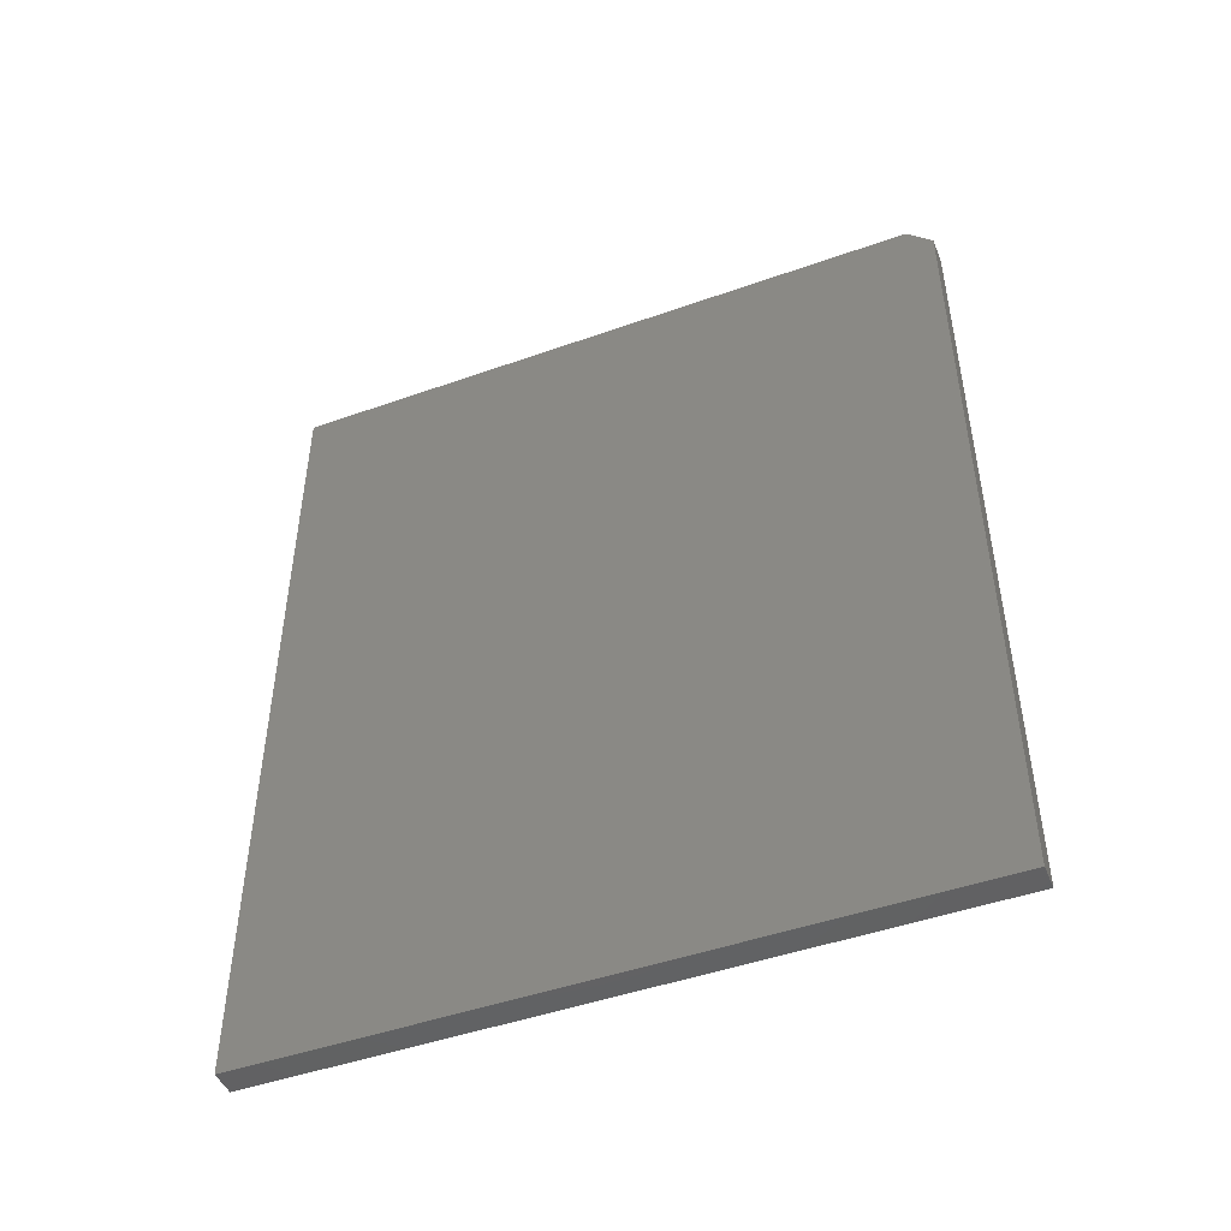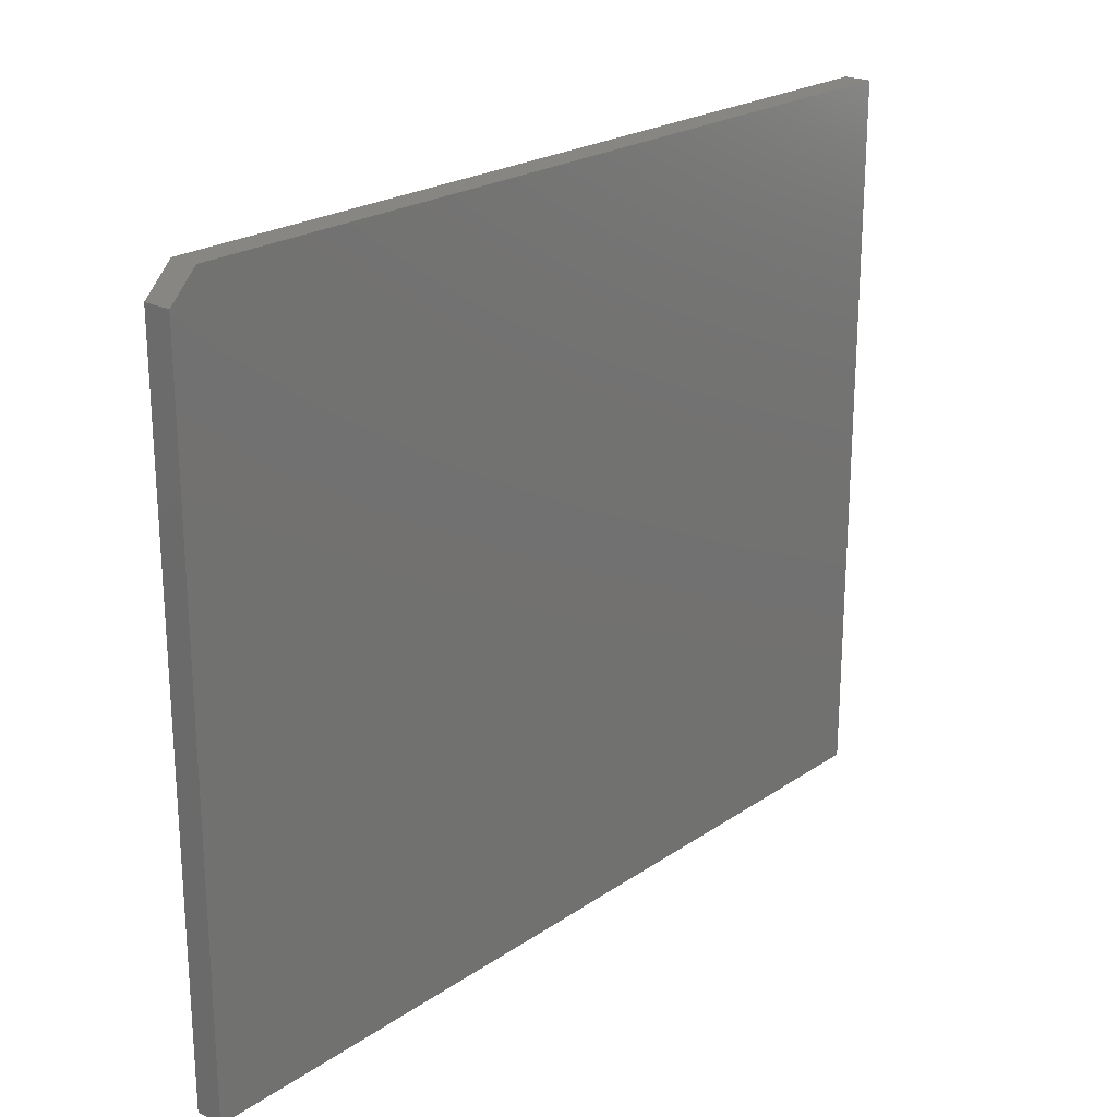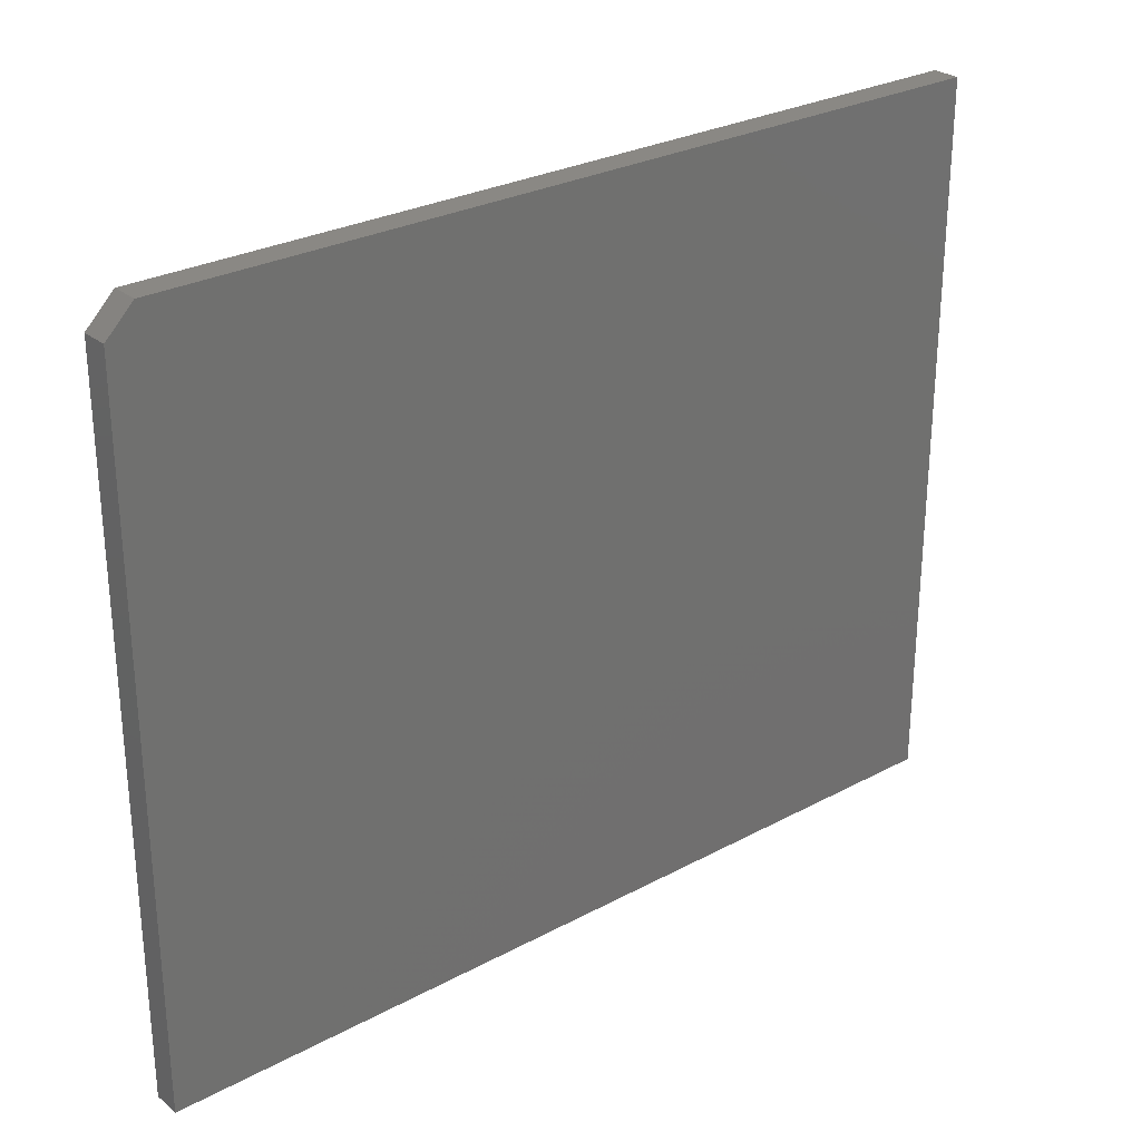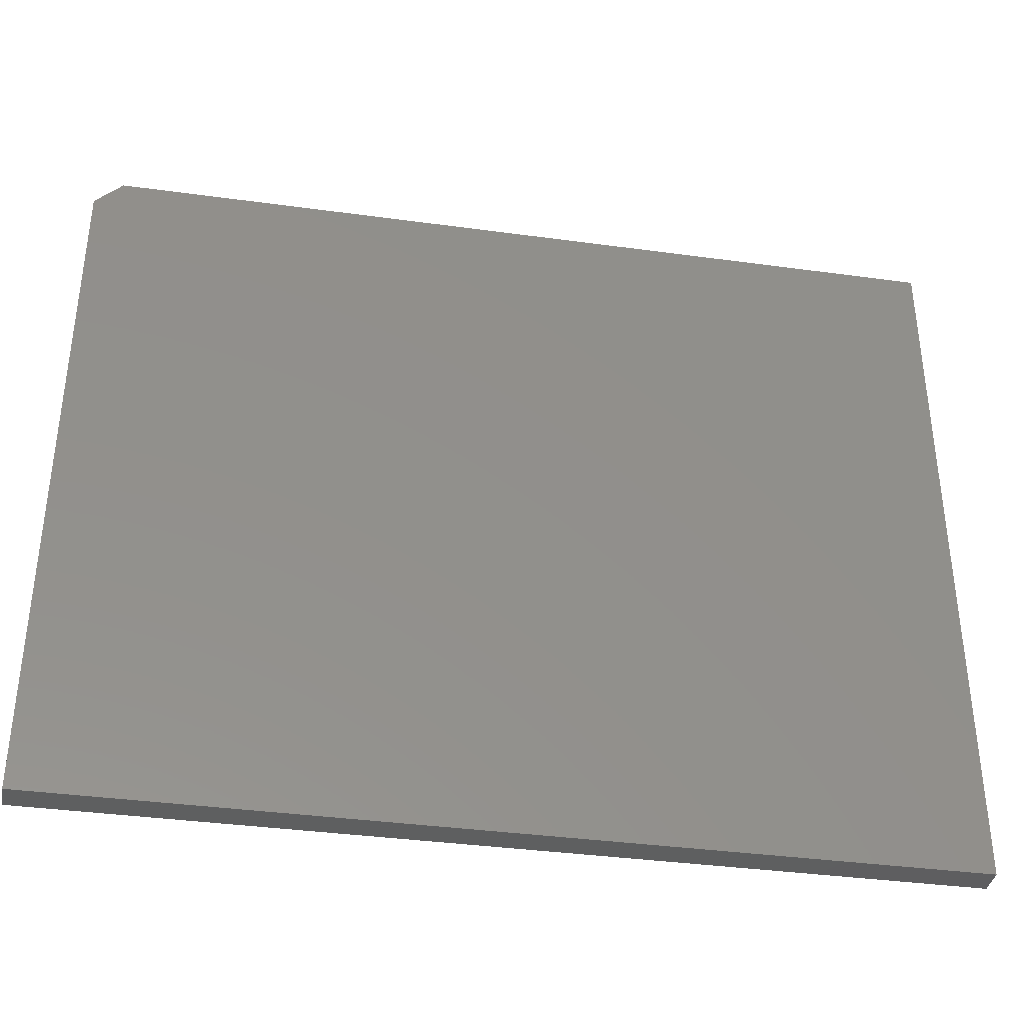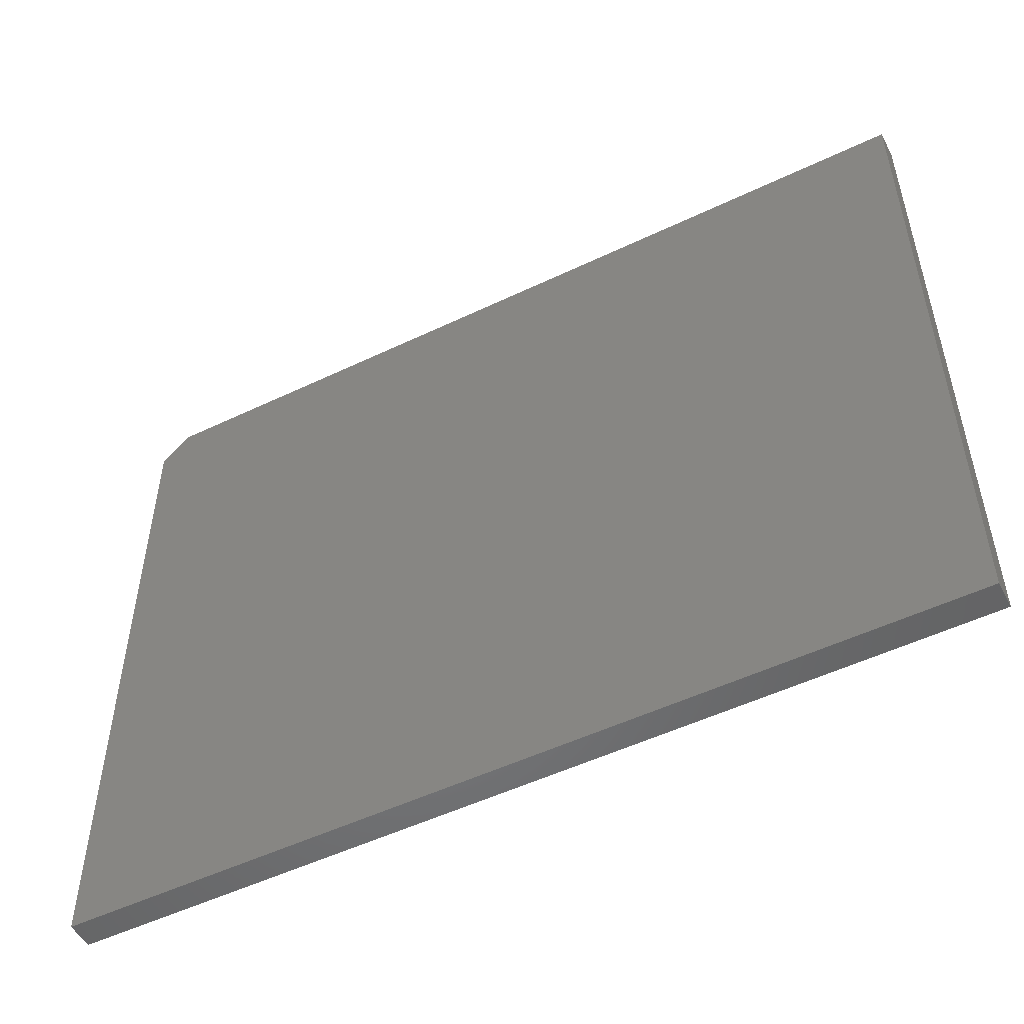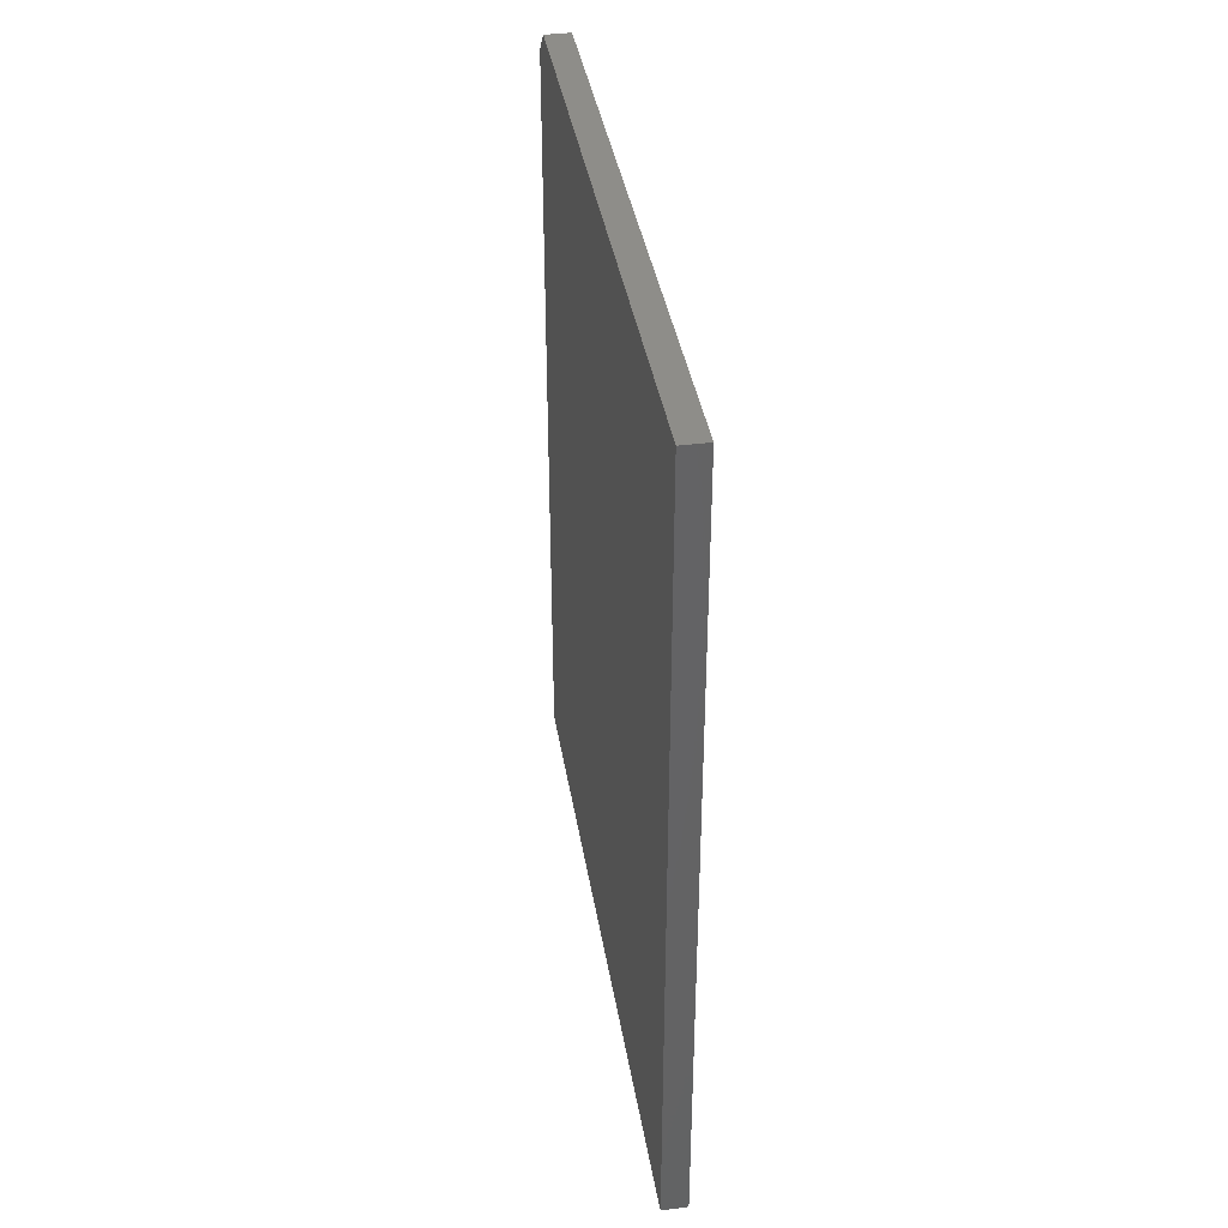
<metadata>
{"format":"stl","ext":"stl","renderer":"f3d","projection":"perspective","resolution":1024,"background":"white","views":[{"elev":-46.9,"azim":111.9,"up":"+Z"},{"elev":22.5,"azim":40.8,"up":"+Y"},{"elev":27.7,"azim":50.6,"up":"+Y"},{"elev":-37.1,"azim":80.0,"up":"+Y"},{"elev":-51.6,"azim":117.4,"up":"+Y"},{"elev":38.6,"azim":-9.2,"up":"+Z"}]}
</metadata>
<code>
# stl→obj: 10 verts, 16 faces
v 0.007812 0.01562 -0.75
v 0.007812 0.2209 -0.75
v 0.007812 0.01562 -0.5
v 0.007812 0.2209 -0.5078
v 0.007812 0.2131 -0.5
v -2.776e-17 0.2131 -0.5
v -2.689e-17 0.2209 -0.5078
v -2.776e-17 0.01562 -0.5
v 1.395e-33 0.2209 -0.75
v 0 0.01562 -0.75
f 1 2 3
f 3 2 4
f 3 4 5
f 6 7 8
f 8 7 9
f 8 9 10
f 5 6 3
f 3 6 8
f 2 9 4
f 4 9 7
f 6 5 7
f 7 5 4
f 3 8 1
f 1 8 10
f 1 10 2
f 2 10 9

</code>
